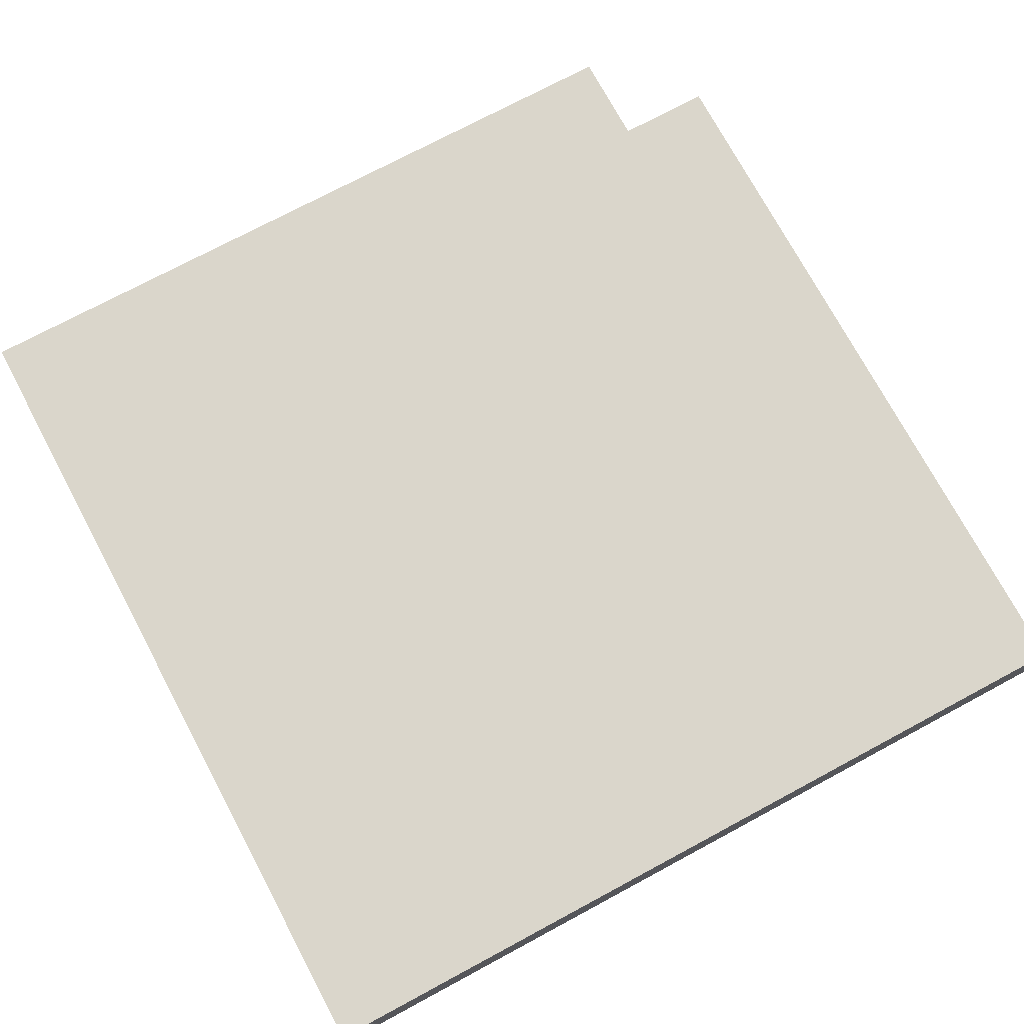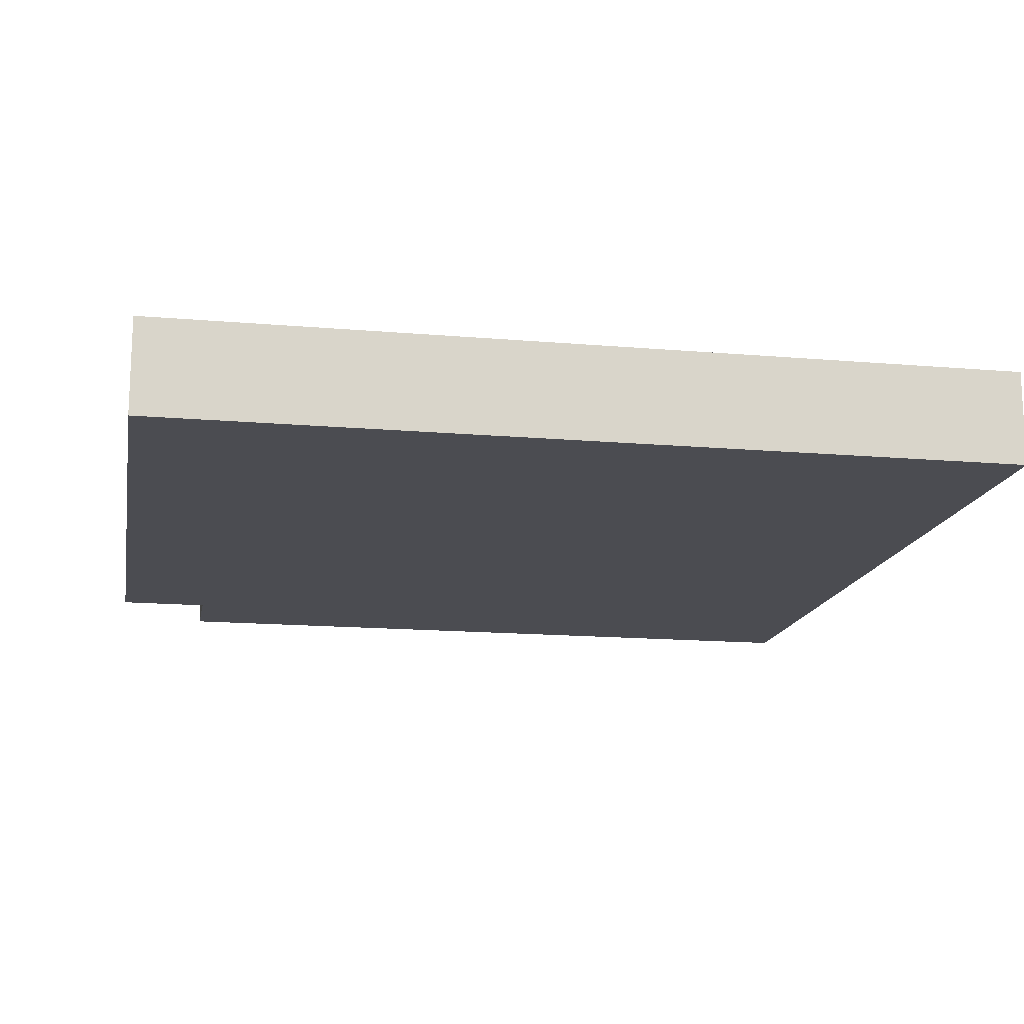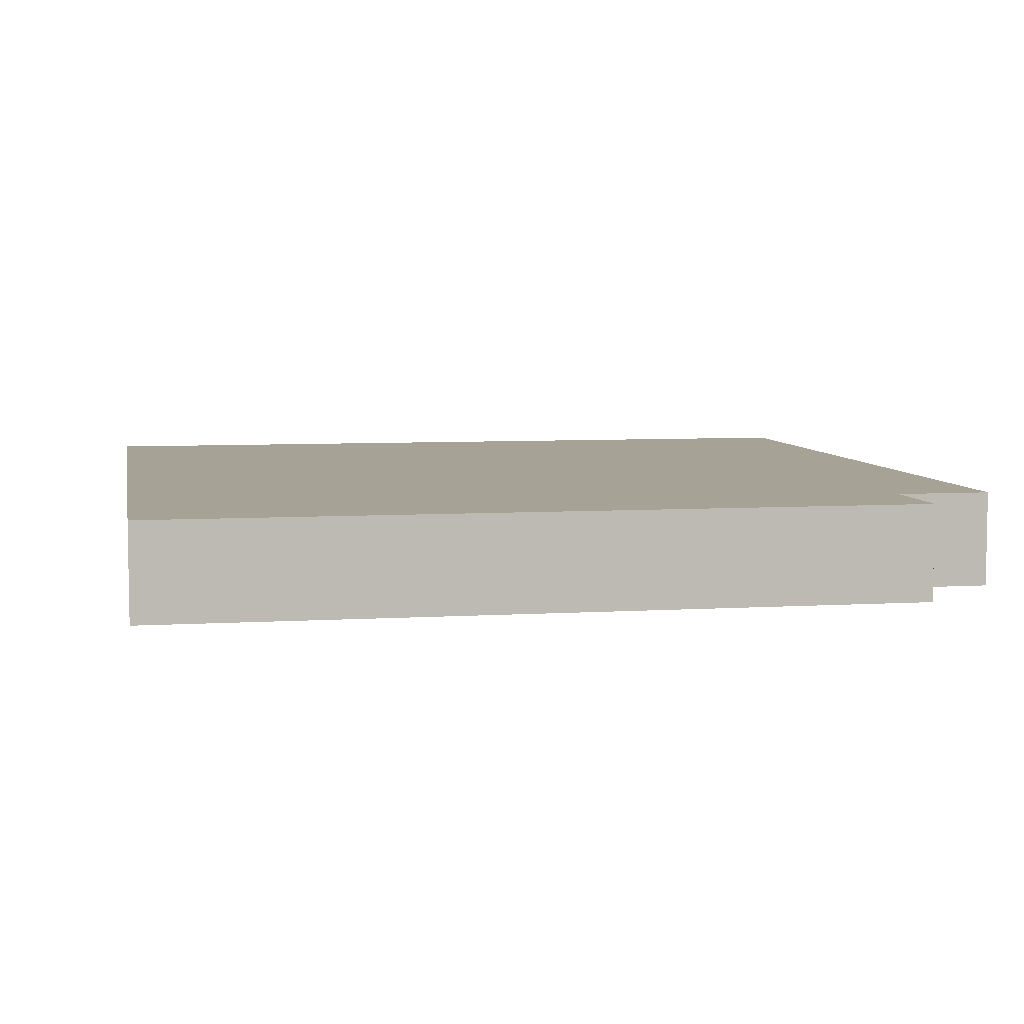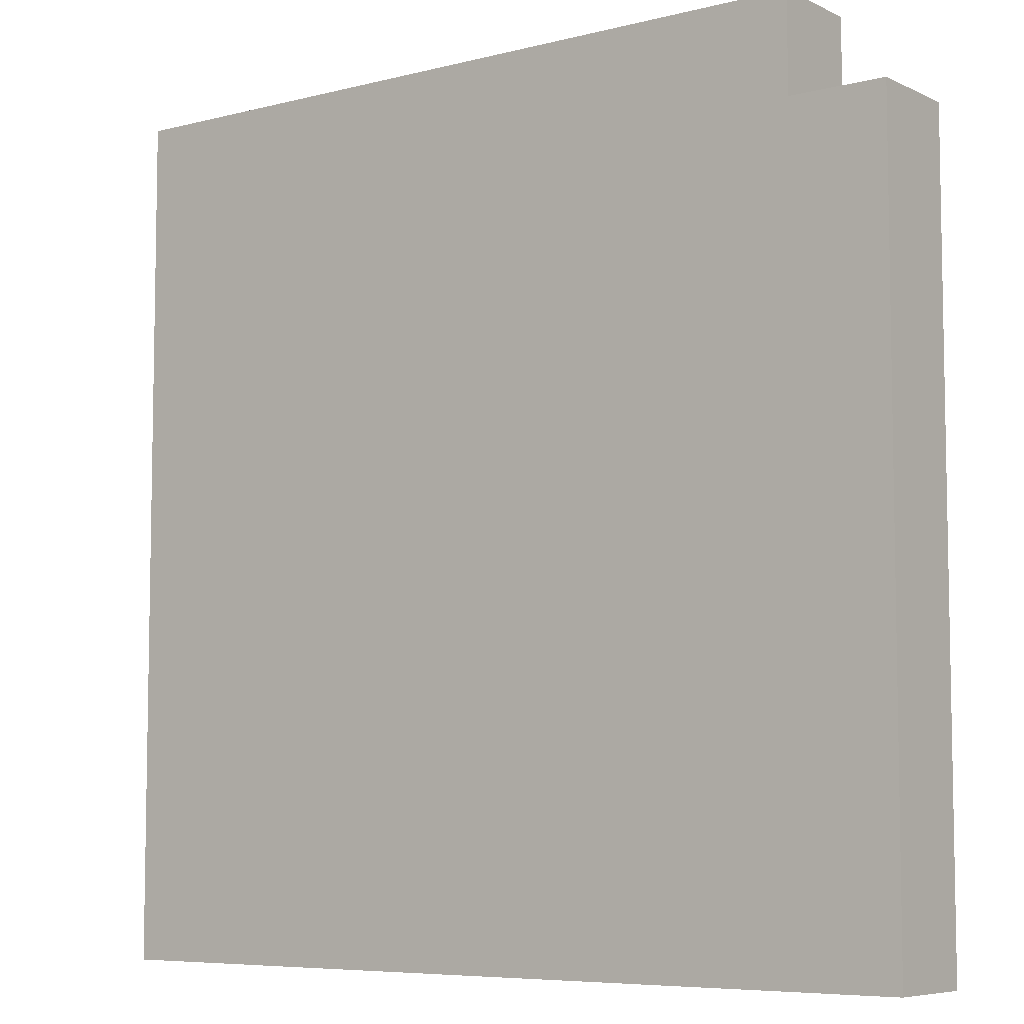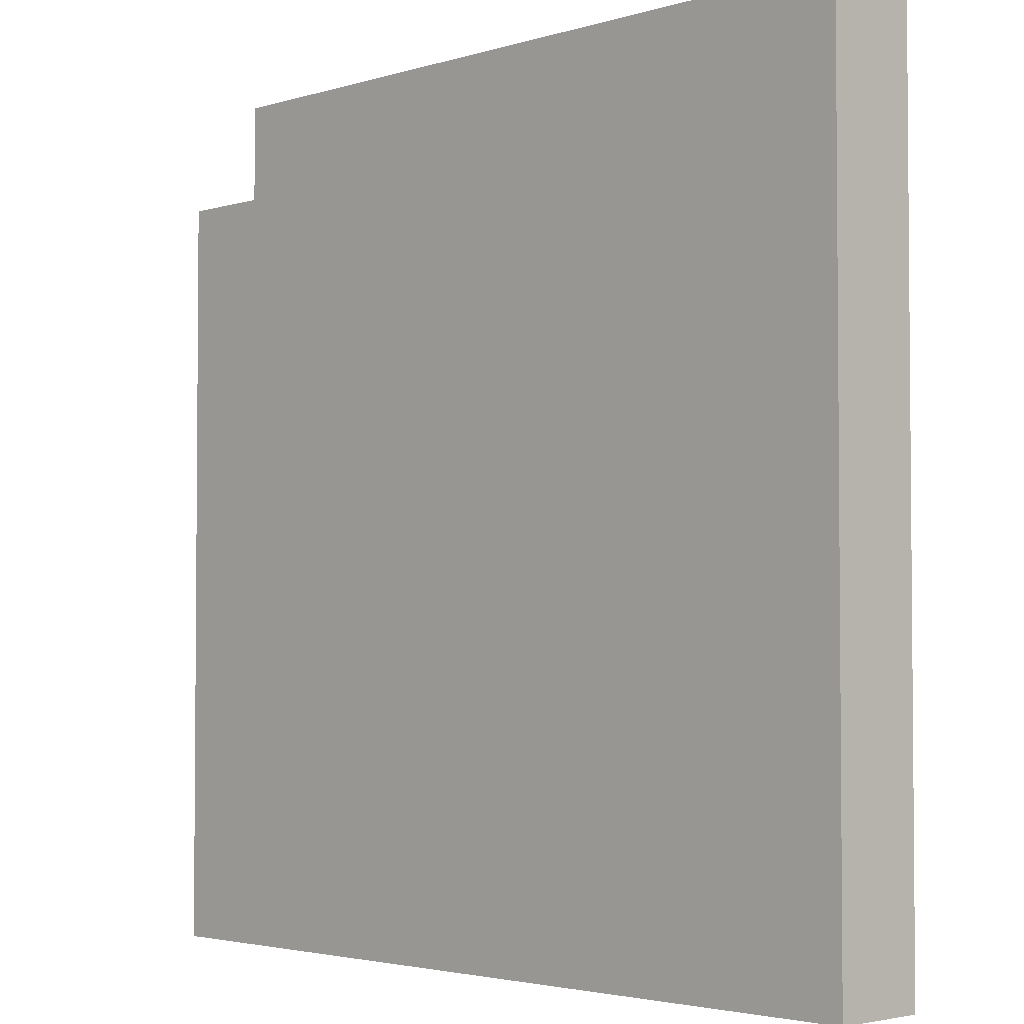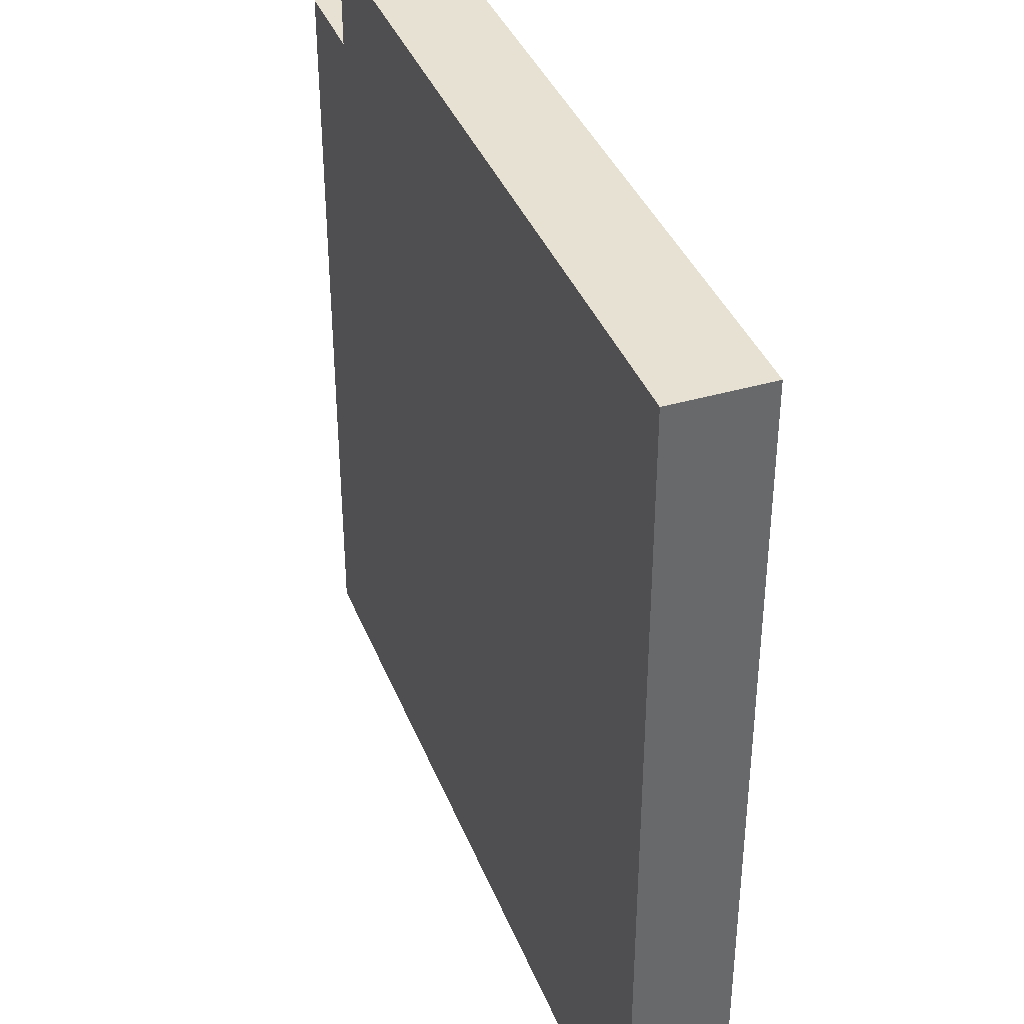
<metadata>
{"format":"obj","ext":"obj","renderer":"f3d","projection":"perspective","resolution":1024,"background":"white","views":[{"elev":74.0,"azim":151.8,"up":"+Y"},{"elev":-15.4,"azim":79.6,"up":"+Y"},{"elev":6.3,"azim":-100.5,"up":"+Y"},{"elev":-6.8,"azim":-143.2,"up":"+Z"},{"elev":-3.0,"azim":46.0,"up":"+Z"},{"elev":38.6,"azim":69.7,"up":"+Z"}]}
</metadata>
<code>
o
v -16.3 0 9.3
v -16.3 0 8.5
v -16.3 0.1 9.3
v -16.3 0.1 8.5
v -16.2 0 9.4
v -16.2 0 9.3
v -16.2 0.1 9.4
v -16.2 0.1 9.3
v -15.4 0 9.4
v -15.4 0 9.3
v -15.4 0 9.2
v -15.4 0 8.8
v -15.4 0 8.6
v -15.4 0 8.5
v -15.4 0.1 9.4
v -15.4 0.1 9.3
v -15.4 0.1 9.2
v -15.4 0.1 8.8
v -15.4 0.1 8.6
v -15.4 0.1 8.5
v -16.2 0 9.4
v -16.2 0.1 9.4
v -15.4 0 9.4
v -15.4 0.1 9.4
v -16.3 0 9.3
v -16.3 0.1 9.3
v -16.2 0 9.3
v -16.2 0.1 9.3
v -16.3 0 8.5
v -16.3 0.1 8.5
v -16.2 0 8.5
v -16.2 0.1 8.5
v -16.1 0 8.5
v -16.1 0.1 8.5
v -16 0 8.5
v -16 0.1 8.5
v -15.7 0 8.5
v -15.7 0.1 8.5
v -15.6 0 8.5
v -15.6 0.1 8.5
v -15.4 0 8.5
v -15.4 0.1 8.5
v -16.2 0 9.4
v -15.4 0 9.4
v -16.3 0 9.3
v -16.2 0 9.3
v -16.1 0 9.3
v -15.4 0 9.3
v -16.2 0 9.2
v -16.1 0 9.2
v -16 0 9.2
v -15.9 0 9.2
v -15.8 0 9.2
v -15.7 0 9.2
v -15.5 0 9.2
v -15.4 0 9.2
v -16.1 0 9.1
v -16 0 9.1
v -15.9 0 9.1
v -15.8 0 9.1
v -15.7 0 9.1
v -16.1 0 9
v -15.9 0 9
v -15.8 0 9
v -15.7 0 9
v -15.5 0 9
v -16 0 8.9
v -15.9 0 8.9
v -15.8 0 8.9
v -15.7 0 8.9
v -15.5 0 8.9
v -16 0 8.8
v -15.9 0 8.8
v -15.8 0 8.8
v -15.7 0 8.8
v -15.5 0 8.8
v -15.4 0 8.8
v -16.1 0 8.7
v -15.9 0 8.7
v -15.7 0 8.7
v -15.6 0 8.7
v -15.5 0 8.7
v -16 0 8.6
v -15.9 0 8.6
v -15.7 0 8.6
v -15.6 0 8.6
v -15.5 0 8.6
v -15.4 0 8.6
v -16.3 0 8.5
v -16.2 0 8.5
v -16.1 0 8.5
v -16 0 8.5
v -15.7 0 8.5
v -15.6 0 8.5
v -15.4 0 8.5
v -16.2 0.1 9.4
v -15.4 0.1 9.4
v -16.3 0.1 9.3
v -16.2 0.1 9.3
v -16.1 0.1 9.3
v -15.4 0.1 9.3
v -16.2 0.1 9.2
v -16.1 0.1 9.2
v -16 0.1 9.2
v -15.9 0.1 9.2
v -15.8 0.1 9.2
v -15.7 0.1 9.2
v -15.5 0.1 9.2
v -15.4 0.1 9.2
v -16.1 0.1 9.1
v -16 0.1 9.1
v -15.9 0.1 9.1
v -15.8 0.1 9.1
v -15.7 0.1 9.1
v -16.1 0.1 9
v -15.9 0.1 9
v -15.8 0.1 9
v -15.7 0.1 9
v -15.5 0.1 9
v -16 0.1 8.9
v -15.9 0.1 8.9
v -15.8 0.1 8.9
v -15.7 0.1 8.9
v -15.5 0.1 8.9
v -16 0.1 8.8
v -15.9 0.1 8.8
v -15.8 0.1 8.8
v -15.7 0.1 8.8
v -15.5 0.1 8.8
v -15.4 0.1 8.8
v -16.1 0.1 8.7
v -15.9 0.1 8.7
v -15.7 0.1 8.7
v -15.6 0.1 8.7
v -15.5 0.1 8.7
v -16 0.1 8.6
v -15.9 0.1 8.6
v -15.7 0.1 8.6
v -15.6 0.1 8.6
v -15.5 0.1 8.6
v -15.4 0.1 8.6
v -16.3 0.1 8.5
v -16.2 0.1 8.5
v -16.1 0.1 8.5
v -16 0.1 8.5
v -15.7 0.1 8.5
v -15.6 0.1 8.5
v -15.4 0.1 8.5
f 3 2 1
f 4 2 3
f 7 6 5
f 8 6 7
f 9 10 15
f 10 11 16
f 15 10 16
f 11 12 17
f 16 11 17
f 12 13 18
f 17 12 18
f 13 14 19
f 18 13 19
f 19 14 20
f 23 22 21
f 24 22 23
f 27 26 25
f 28 26 27
f 29 30 31
f 31 30 32
f 31 32 33
f 33 32 34
f 33 34 35
f 35 34 36
f 35 36 37
f 37 36 38
f 37 38 39
f 39 38 40
f 39 40 41
f 41 40 42
f 46 44 43
f 47 44 46
f 48 44 47
f 49 46 45
f 49 47 46
f 50 48 47
f 50 47 49
f 51 48 50
f 52 48 51
f 53 48 52
f 54 48 53
f 55 48 54
f 56 48 55
f 57 50 49
f 57 51 50
f 58 52 51
f 58 51 57
f 59 53 52
f 59 52 58
f 60 54 53
f 60 53 59
f 61 55 54
f 61 54 60
f 62 57 49
f 62 58 57
f 62 59 58
f 62 60 59
f 63 60 62
f 64 61 60
f 64 60 63
f 65 55 61
f 65 61 64
f 66 56 55
f 66 55 65
f 67 63 62
f 68 64 63
f 68 63 67
f 69 65 64
f 69 64 68
f 70 66 65
f 70 65 69
f 71 56 66
f 71 66 70
f 72 68 67
f 72 67 62
f 72 69 68
f 73 69 72
f 74 71 70
f 74 69 73
f 74 70 69
f 75 71 74
f 76 56 71
f 76 71 75
f 77 56 76
f 78 73 72
f 78 72 62
f 78 62 49
f 79 75 74
f 79 73 78
f 79 74 73
f 80 77 76
f 80 75 79
f 80 76 75
f 81 77 80
f 82 77 81
f 83 79 78
f 84 80 79
f 84 79 83
f 85 81 80
f 85 80 84
f 86 82 81
f 86 81 85
f 87 77 82
f 87 82 86
f 88 77 87
f 89 49 45
f 90 78 49
f 90 49 89
f 91 83 78
f 91 78 90
f 92 84 83
f 92 83 91
f 92 85 84
f 93 86 85
f 93 85 92
f 94 88 87
f 94 86 93
f 94 87 86
f 95 88 94
f 96 97 99
f 99 97 100
f 100 97 101
f 98 99 102
f 99 100 102
f 100 101 103
f 102 100 103
f 103 101 104
f 104 101 105
f 105 101 106
f 106 101 107
f 107 101 108
f 108 101 109
f 102 103 110
f 103 104 110
f 104 105 111
f 110 104 111
f 105 106 112
f 111 105 112
f 106 107 113
f 112 106 113
f 107 108 114
f 113 107 114
f 102 110 115
f 110 111 115
f 111 112 115
f 112 113 115
f 115 113 116
f 113 114 117
f 116 113 117
f 114 108 118
f 117 114 118
f 108 109 119
f 118 108 119
f 115 116 120
f 116 117 121
f 120 116 121
f 117 118 122
f 121 117 122
f 118 119 123
f 122 118 123
f 119 109 124
f 123 119 124
f 120 121 125
f 115 120 125
f 121 122 125
f 125 122 126
f 123 124 127
f 126 122 127
f 122 123 127
f 127 124 128
f 124 109 129
f 128 124 129
f 129 109 130
f 125 126 131
f 115 125 131
f 102 115 131
f 127 128 132
f 131 126 132
f 126 127 132
f 129 130 133
f 132 128 133
f 128 129 133
f 133 130 134
f 134 130 135
f 131 132 136
f 132 133 137
f 136 132 137
f 133 134 138
f 137 133 138
f 134 135 139
f 138 134 139
f 135 130 140
f 139 135 140
f 140 130 141
f 98 102 142
f 102 131 143
f 142 102 143
f 131 136 144
f 143 131 144
f 136 137 145
f 144 136 145
f 137 138 145
f 138 139 146
f 145 138 146
f 140 141 147
f 146 139 147
f 139 140 147
f 147 141 148

</code>
